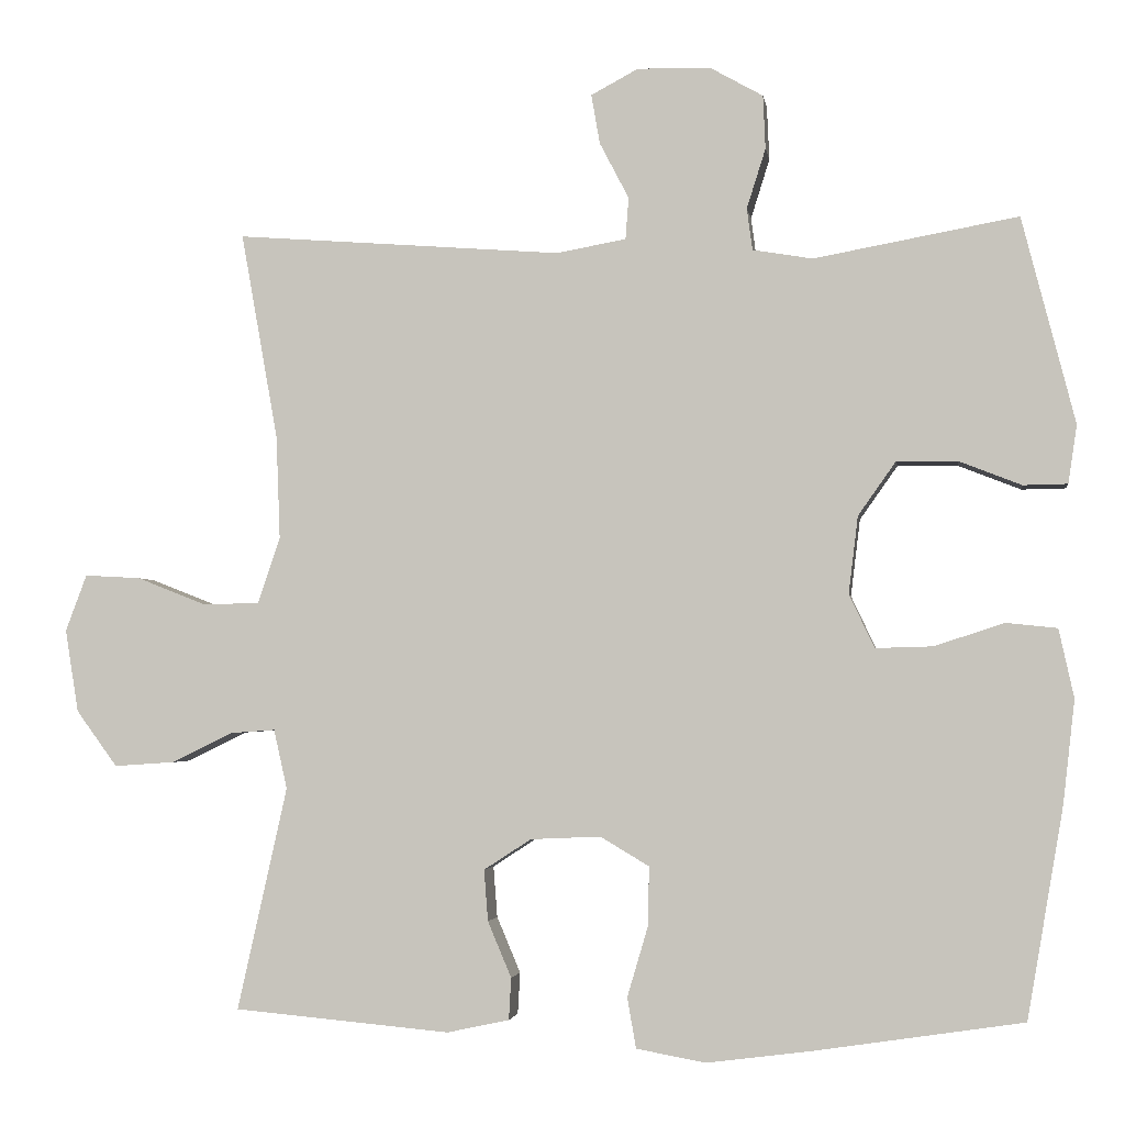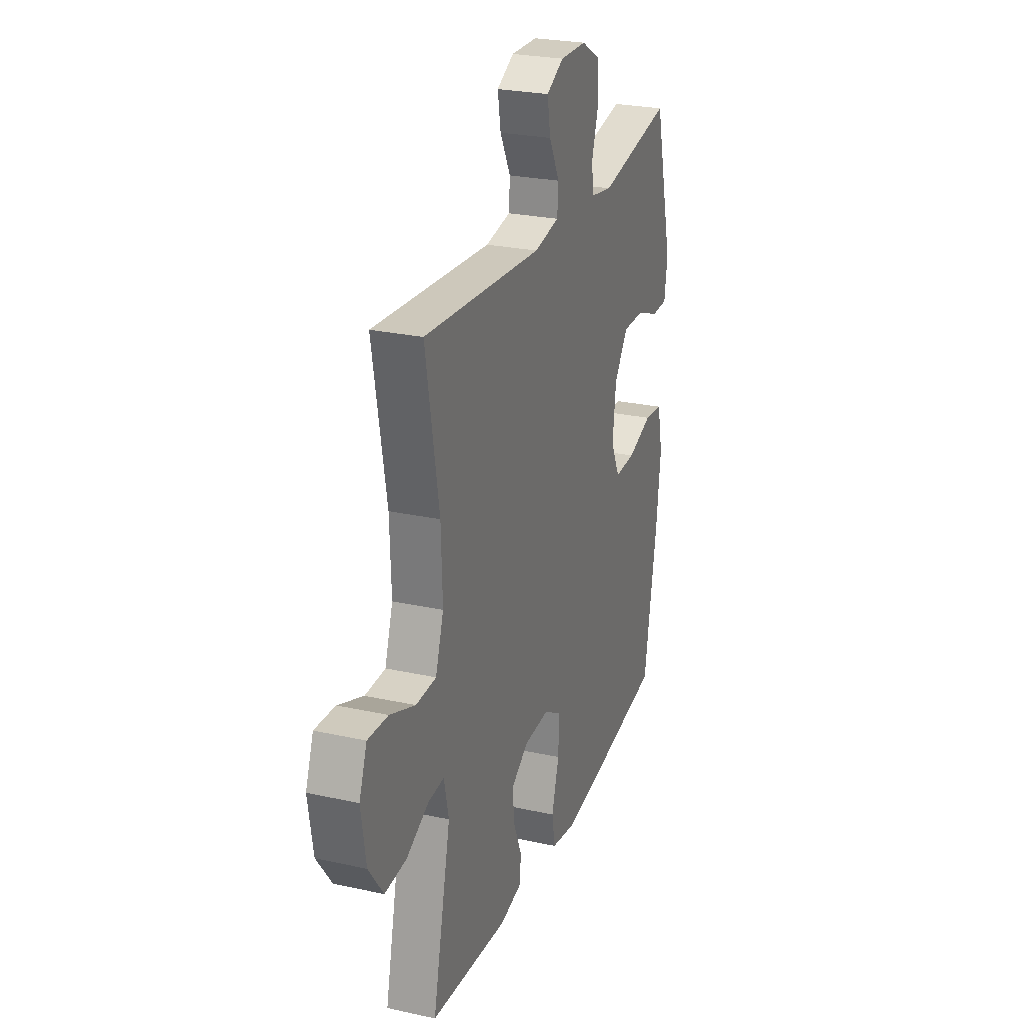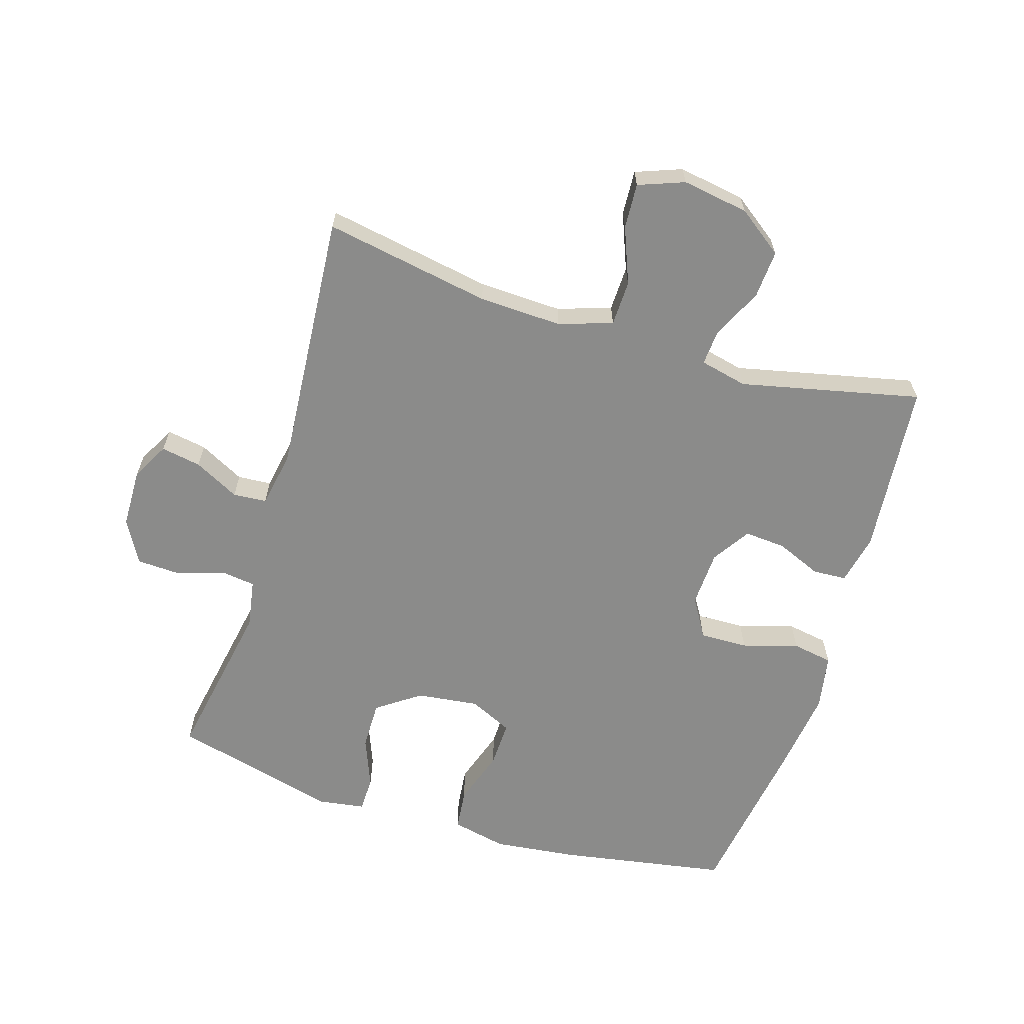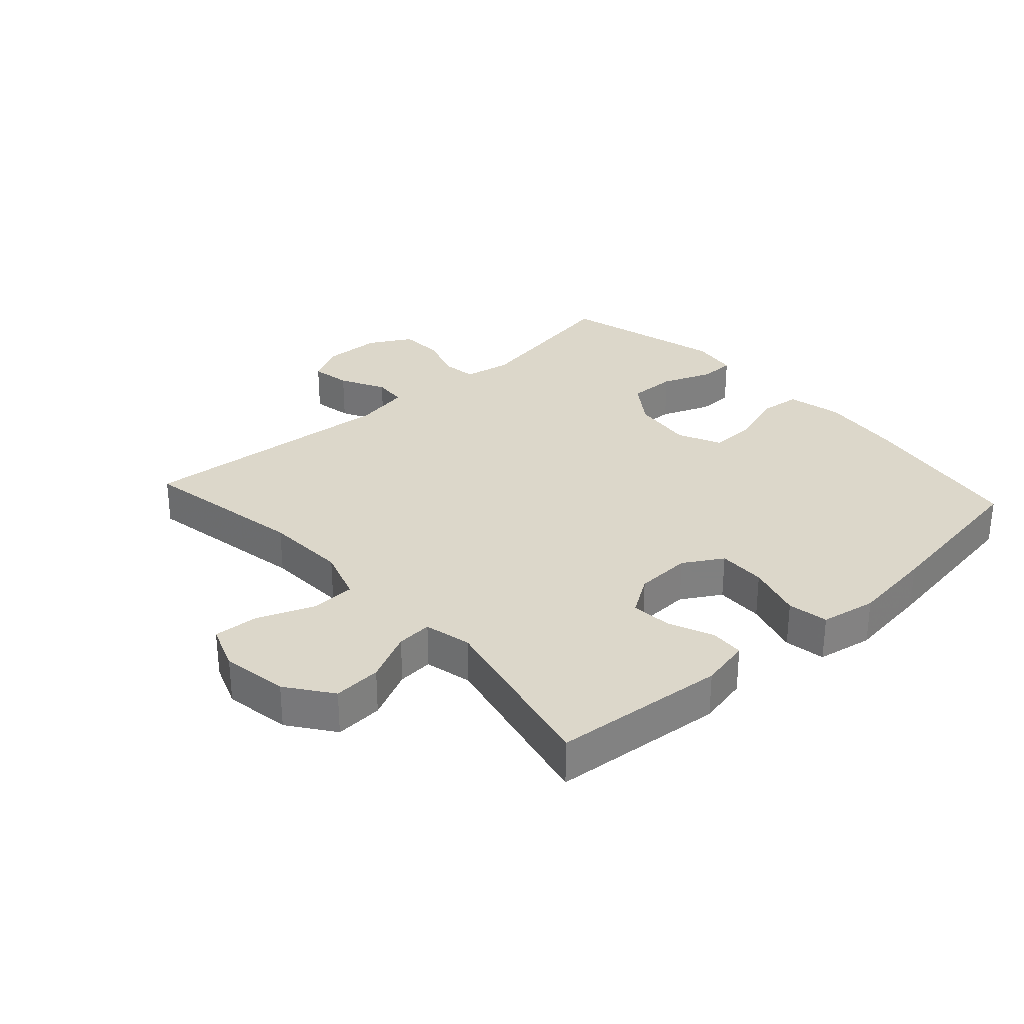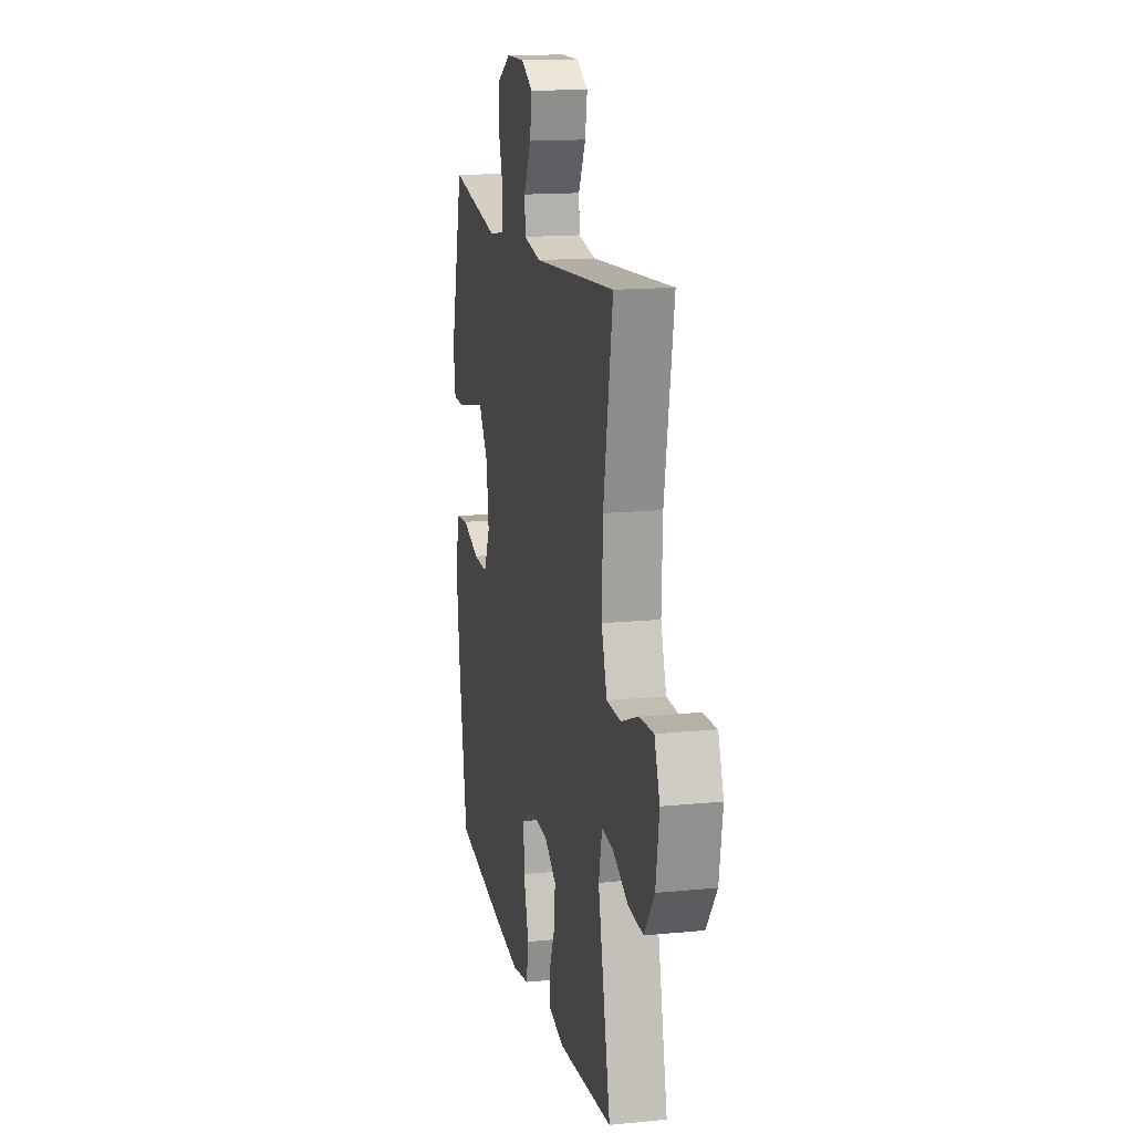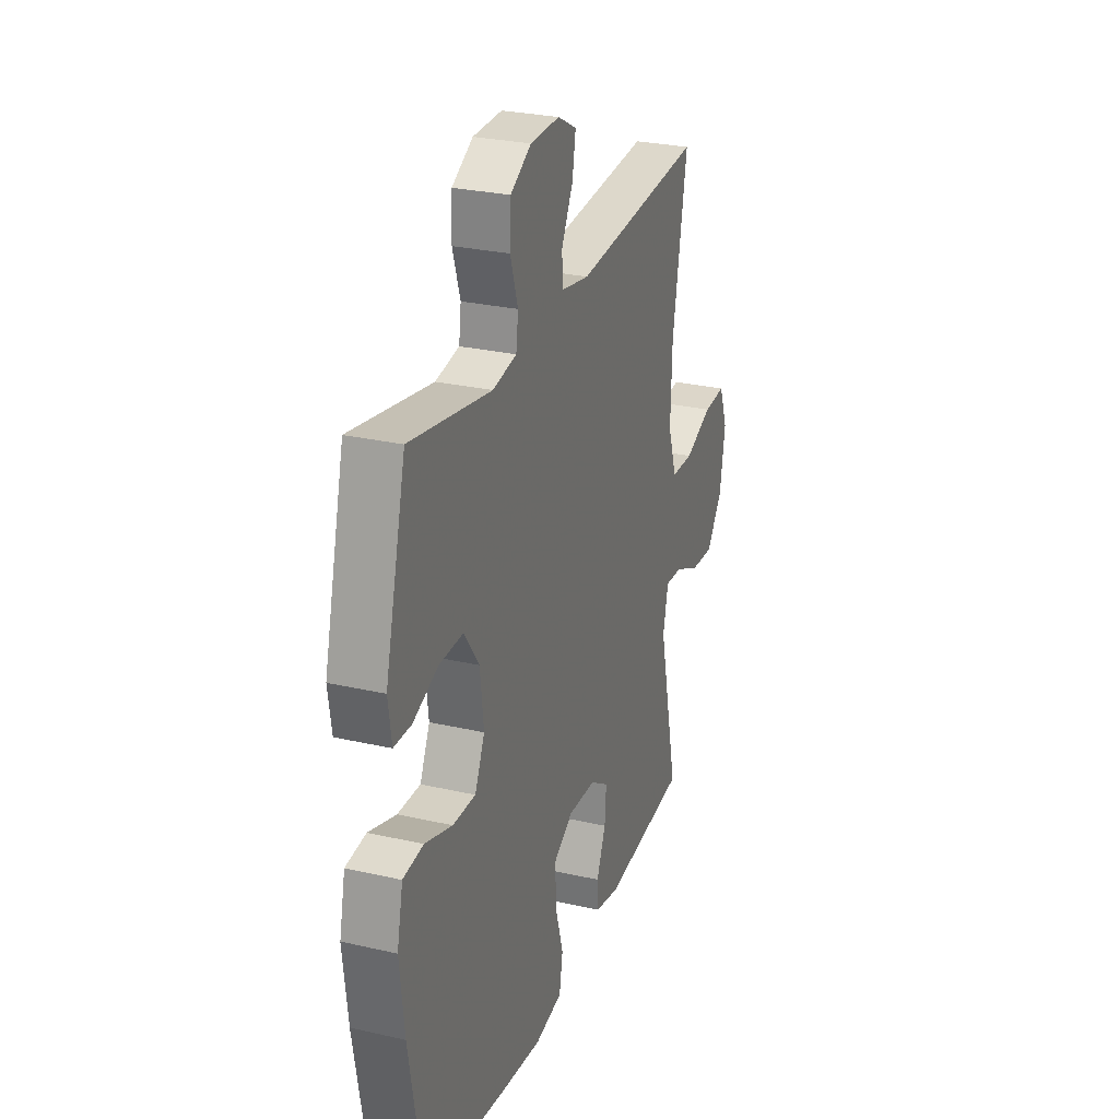
<metadata>
{"format":"obj","ext":"obj","renderer":"f3d","projection":"perspective","resolution":1024,"background":"white","views":[{"elev":-3.0,"azim":-171.6,"up":"+Z"},{"elev":25.8,"azim":109.4,"up":"+Z"},{"elev":-63.7,"azim":72.9,"up":"+Y"},{"elev":30.4,"azim":137.8,"up":"+Y"},{"elev":15.4,"azim":78.2,"up":"+Z"},{"elev":27.5,"azim":-70.6,"up":"+Z"}]}
</metadata>
<code>
v -0.5 0.07 0.5
v -0.241 0.07 0.453
v -0.165 0.07 0.466
v -0.158 0.07 0.519
v -0.182 0.07 0.595
v -0.179 0.07 0.663
v -0.112 0.07 0.701
v -0.019 0.07 0.703
v 0.041 0.07 0.671
v 0.03 0.07 0.608
v -0.007 0.07 0.537
v -0.003 0.07 0.484
v 0.085 0.07 0.468
v 0.5 0.07 0.5
v 0.453 0.07 0.237
v 0.448 0.07 0.106
v 0.476 0.07 0.022
v 0.547 0.07 0.02
v 0.636 0.07 0.055
v 0.707 0.07 0.059
v 0.734 0.07 -0.013
v 0.717 0.07 -0.118
v 0.665 0.07 -0.189
v 0.589 0.07 -0.184
v 0.51 0.07 -0.146
v 0.454 0.07 -0.142
v 0.437 0.07 -0.217
v 0.5 0.07 -0.5
v 0.226 0.07 -0.525
v 0.147 0.07 -0.508
v 0.144 0.07 -0.455
v 0.174 0.07 -0.384
v 0.179 0.07 -0.319
v 0.119 0.07 -0.28
v 0.03 0.07 -0.276
v -0.032 0.07 -0.313
v -0.03 0.07 -0.389
v -0.004 0.07 -0.477
v -0.015 0.07 -0.541
v -0.103 0.07 -0.557
v -0.235 0.07 -0.54
v -0.5 0.07 -0.5
v -0.546 0.07 -0.233
v -0.561 0.07 -0.102
v -0.542 0.07 -0.015
v -0.477 0.07 -0.008
v -0.389 0.07 -0.037
v -0.316 0.07 -0.039
v -0.284 0.07 0.029
v -0.296 0.07 0.127
v -0.344 0.07 0.195
v -0.421 0.07 0.194
v -0.5 0.07 0.163
v -0.556 0.07 0.164
v -0.567 0.07 0.238
v -0.5 0 0.5
v -0.241 0 0.453
v -0.165 0 0.466
v -0.158 0 0.519
v -0.182 0 0.595
v -0.179 0 0.663
v -0.112 0 0.701
v -0.019 0 0.703
v 0.041 0 0.671
v 0.03 0 0.608
v -0.007 0 0.537
v -0.003 0 0.484
v 0.085 0 0.468
v 0.5 0 0.5
v 0.453 0 0.237
v 0.448 0 0.106
v 0.476 0 0.022
v 0.547 0 0.02
v 0.636 0 0.055
v 0.707 0 0.059
v 0.734 0 -0.013
v 0.717 0 -0.118
v 0.665 0 -0.189
v 0.589 0 -0.184
v 0.51 0 -0.146
v 0.454 0 -0.142
v 0.437 0 -0.217
v 0.5 0 -0.5
v 0.226 0 -0.525
v 0.147 0 -0.508
v 0.144 0 -0.455
v 0.174 0 -0.384
v 0.179 0 -0.319
v 0.119 0 -0.28
v 0.03 0 -0.276
v -0.032 0 -0.313
v -0.03 0 -0.389
v -0.004 0 -0.477
v -0.015 0 -0.541
v -0.103 0 -0.557
v -0.235 0 -0.54
v -0.5 0 -0.5
v -0.546 0 -0.233
v -0.561 0 -0.102
v -0.542 0 -0.015
v -0.477 0 -0.008
v -0.389 0 -0.037
v -0.316 0 -0.039
v -0.284 0 0.029
v -0.296 0 0.127
v -0.344 0 0.195
v -0.421 0 0.194
v -0.5 0 0.163
v -0.556 0 0.164
v -0.567 0 0.238
f 52 53 54 55
f 51 52 55 1
f 50 51 1 2
f 49 50 2 3
f 44 45 46 47
f 44 47 48
f 43 44 48
f 42 43 48
f 41 42 48 49
f 37 38 39 40
f 36 37 40 41
f 29 30 31 32
f 27 28 29 32
f 26 27 32 33
f 22 23 24 25
f 22 25 26
f 21 22 26
f 18 19 20 21
f 17 18 21 26
f 16 17 26 33
f 13 14 15
f 12 13 15 16
f 8 9 10 11
f 6 7 8 11
f 4 5 6 11
f 3 4 11 12
f 36 41 49 3
f 12 16 33 34
f 12 34 35
f 3 12 35 36
f 110 109 108 107
f 56 110 107 106
f 57 56 106 105
f 58 57 105 104
f 102 101 100 99
f 103 102 99
f 103 99 98
f 103 98 97
f 104 103 97 96
f 95 94 93 92
f 96 95 92 91
f 87 86 85 84
f 87 84 83 82
f 88 87 82 81
f 80 79 78 77
f 81 80 77
f 81 77 76
f 76 75 74 73
f 81 76 73 72
f 88 81 72 71
f 70 69 68
f 71 70 68 67
f 66 65 64 63
f 66 63 62 61
f 66 61 60 59
f 67 66 59 58
f 58 104 96 91
f 89 88 71 67
f 90 89 67
f 91 90 67 58
f 1 56 57 2
f 2 57 58 3
f 3 58 59 4
f 4 59 60 5
f 5 60 61 6
f 6 61 62 7
f 7 62 63 8
f 8 63 64 9
f 9 64 65 10
f 10 65 66 11
f 11 66 67 12
f 12 67 68 13
f 13 68 69 14
f 14 69 70 15
f 15 70 71 16
f 16 71 72 17
f 17 72 73 18
f 18 73 74 19
f 19 74 75 20
f 20 75 76 21
f 21 76 77 22
f 22 77 78 23
f 23 78 79 24
f 24 79 80 25
f 25 80 81 26
f 26 81 82 27
f 27 82 83 28
f 28 83 84 29
f 29 84 85 30
f 30 85 86 31
f 31 86 87 32
f 32 87 88 33
f 33 88 89 34
f 34 89 90 35
f 35 90 91 36
f 36 91 92 37
f 37 92 93 38
f 38 93 94 39
f 39 94 95 40
f 40 95 96 41
f 41 96 97 42
f 42 97 98 43
f 43 98 99 44
f 44 99 100 45
f 45 100 101 46
f 46 101 102 47
f 47 102 103 48
f 48 103 104 49
f 49 104 105 50
f 50 105 106 51
f 51 106 107 52
f 52 107 108 53
f 53 108 109 54
f 54 109 110 55
f 55 110 56 1

</code>
